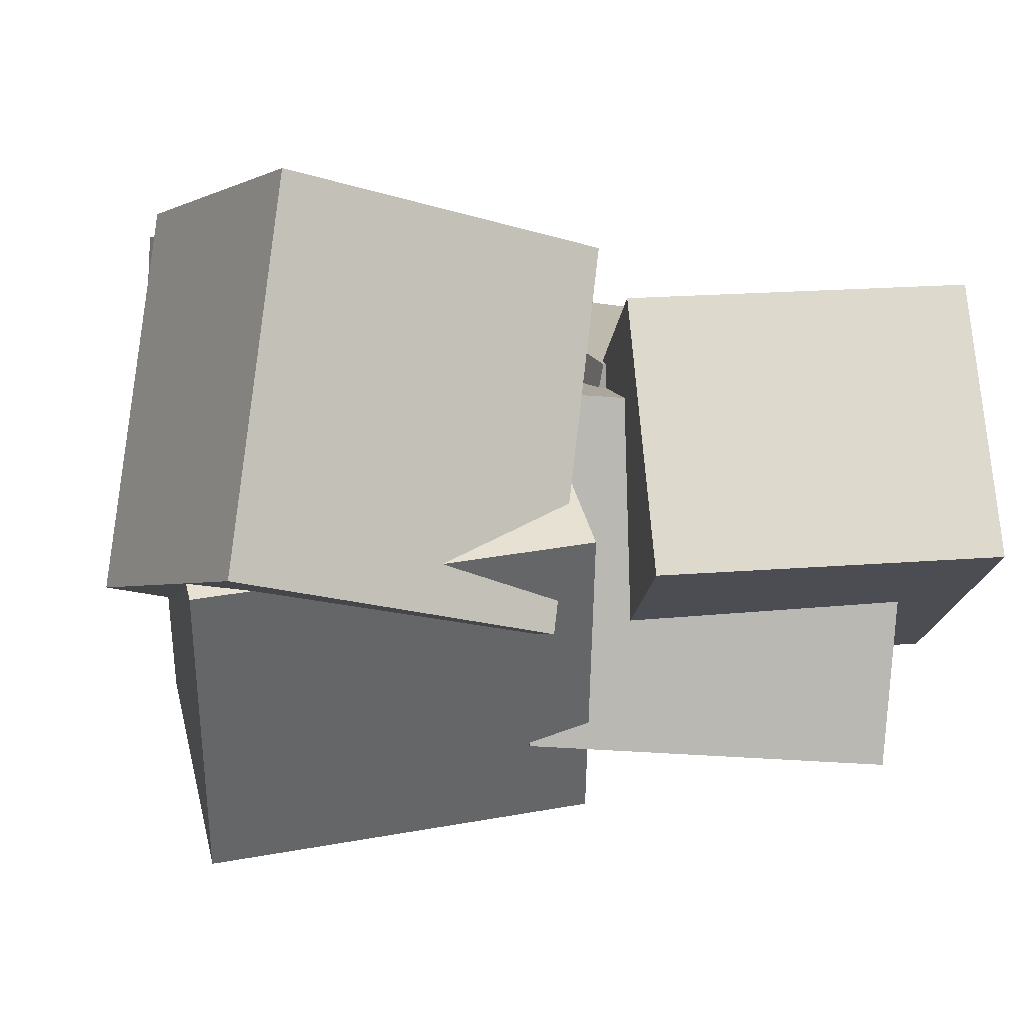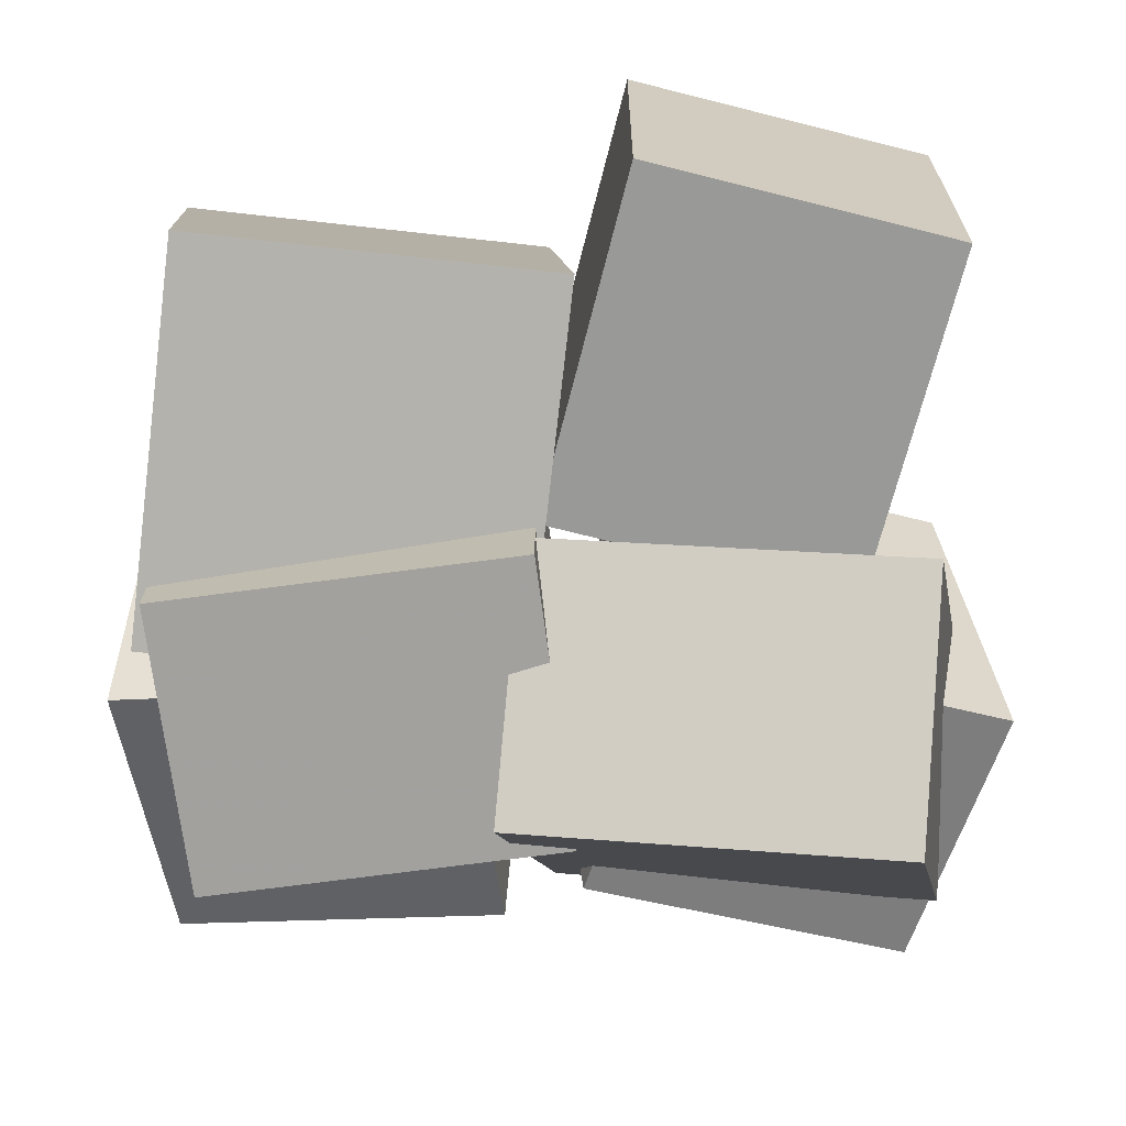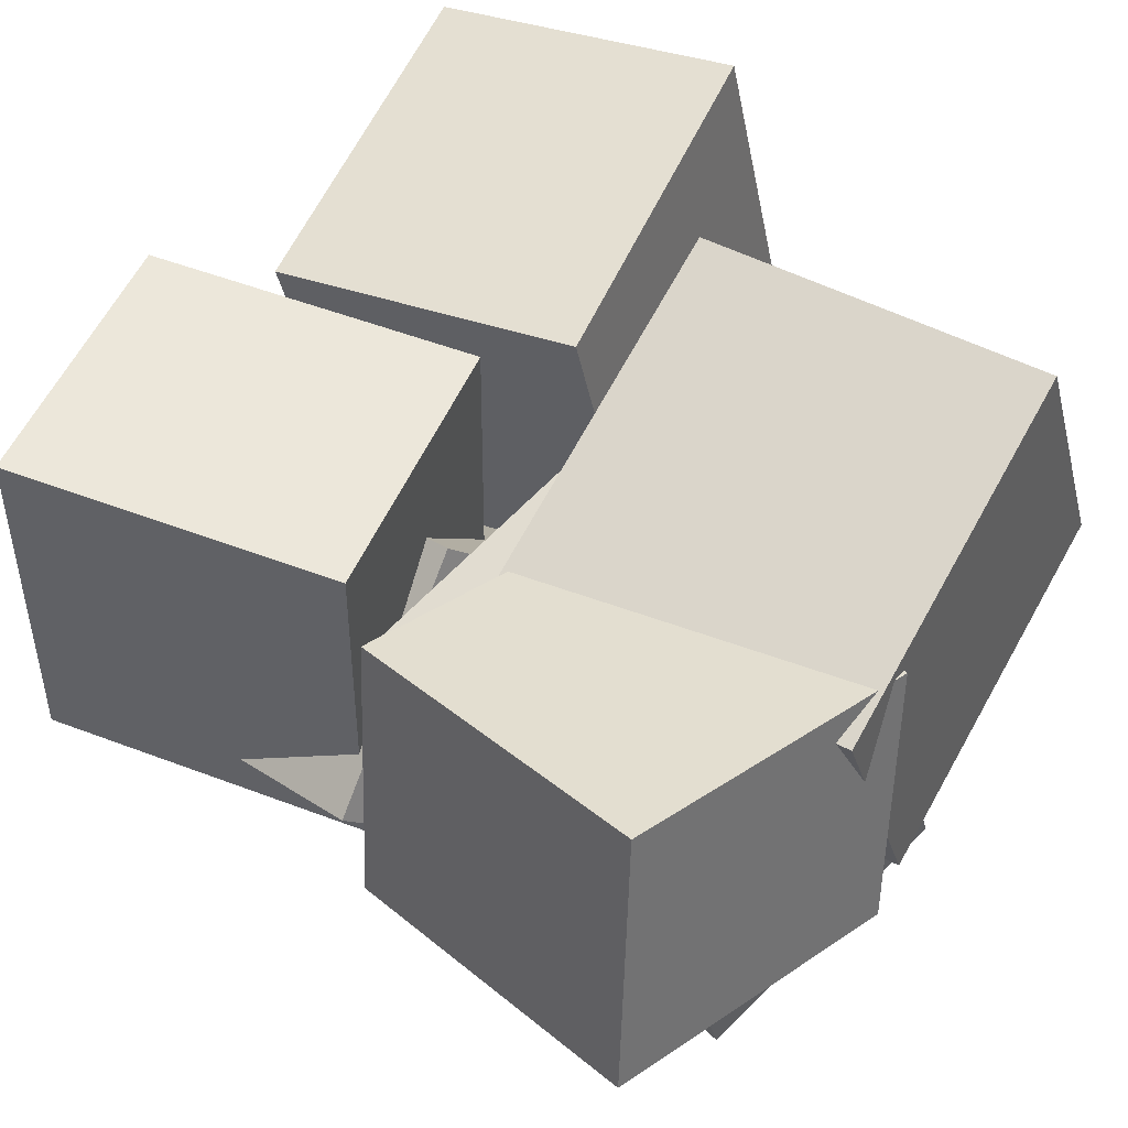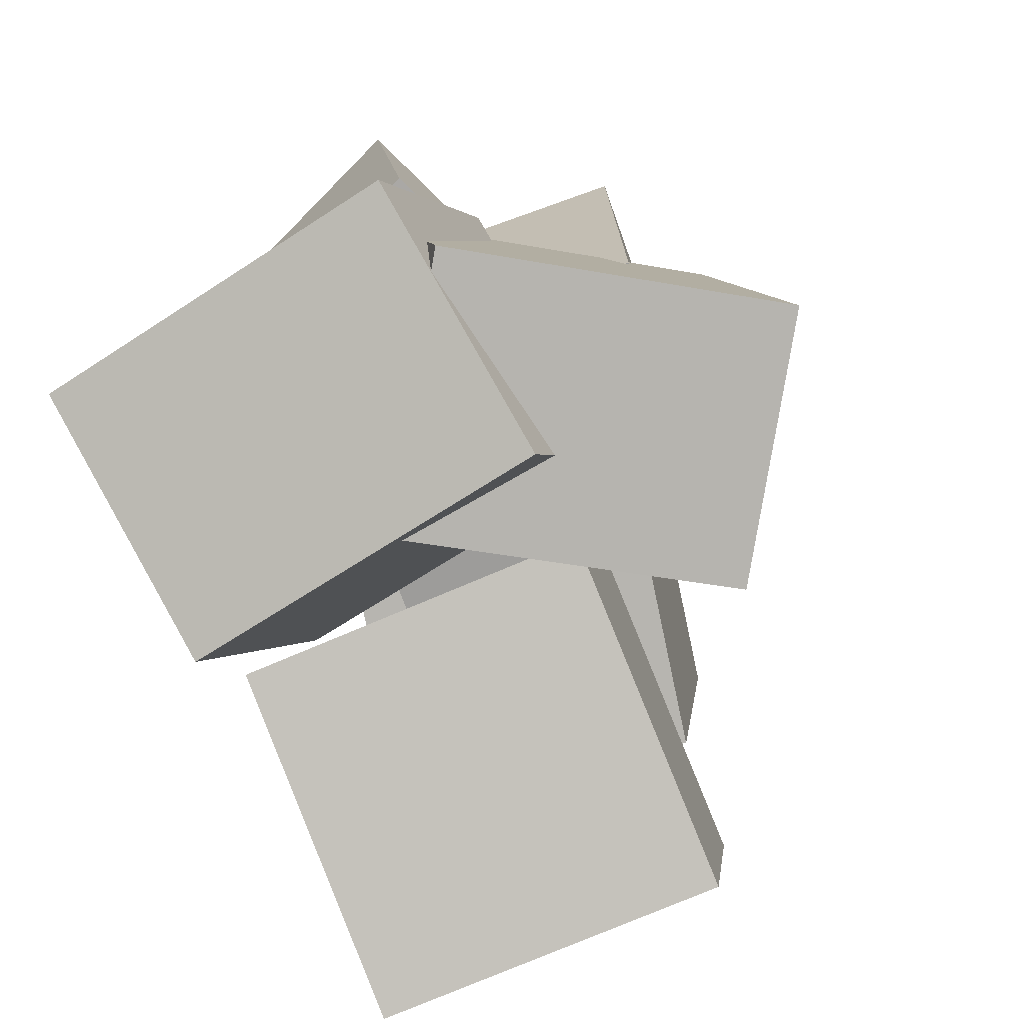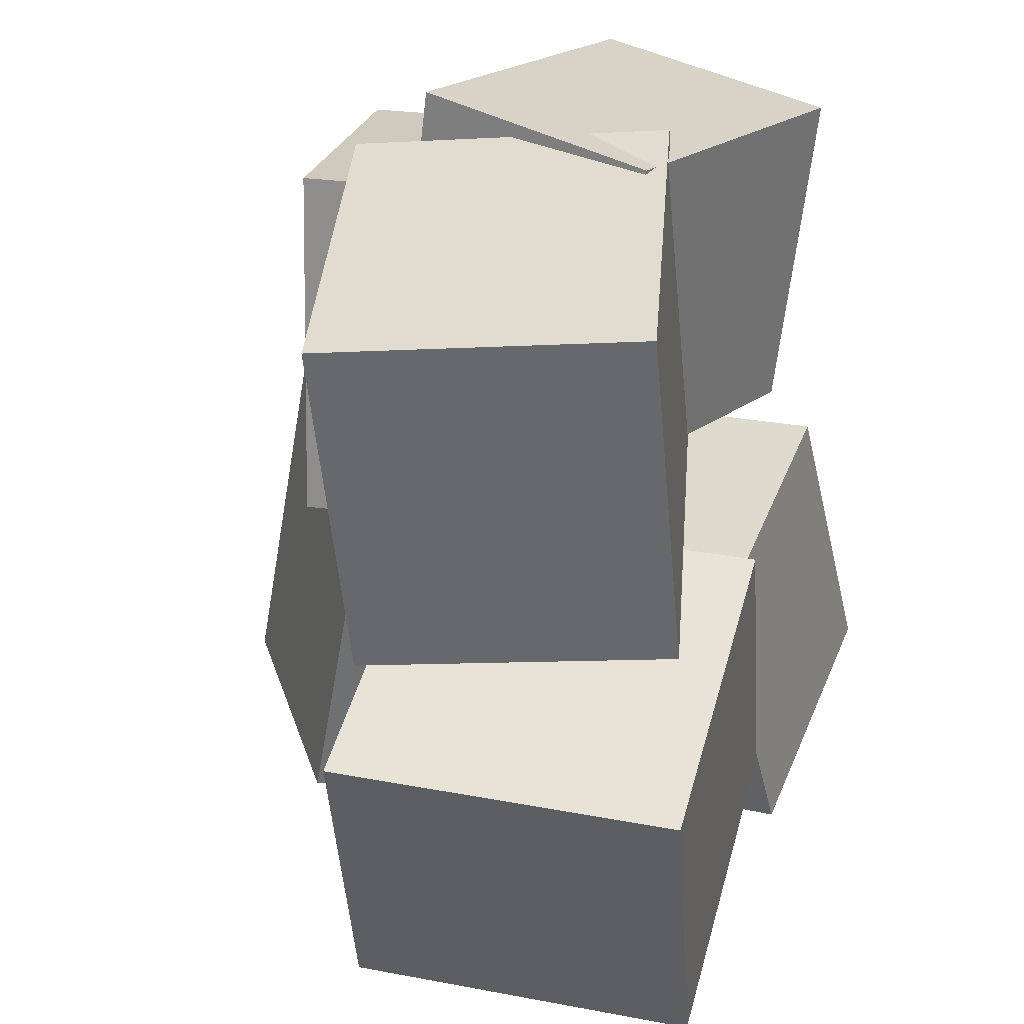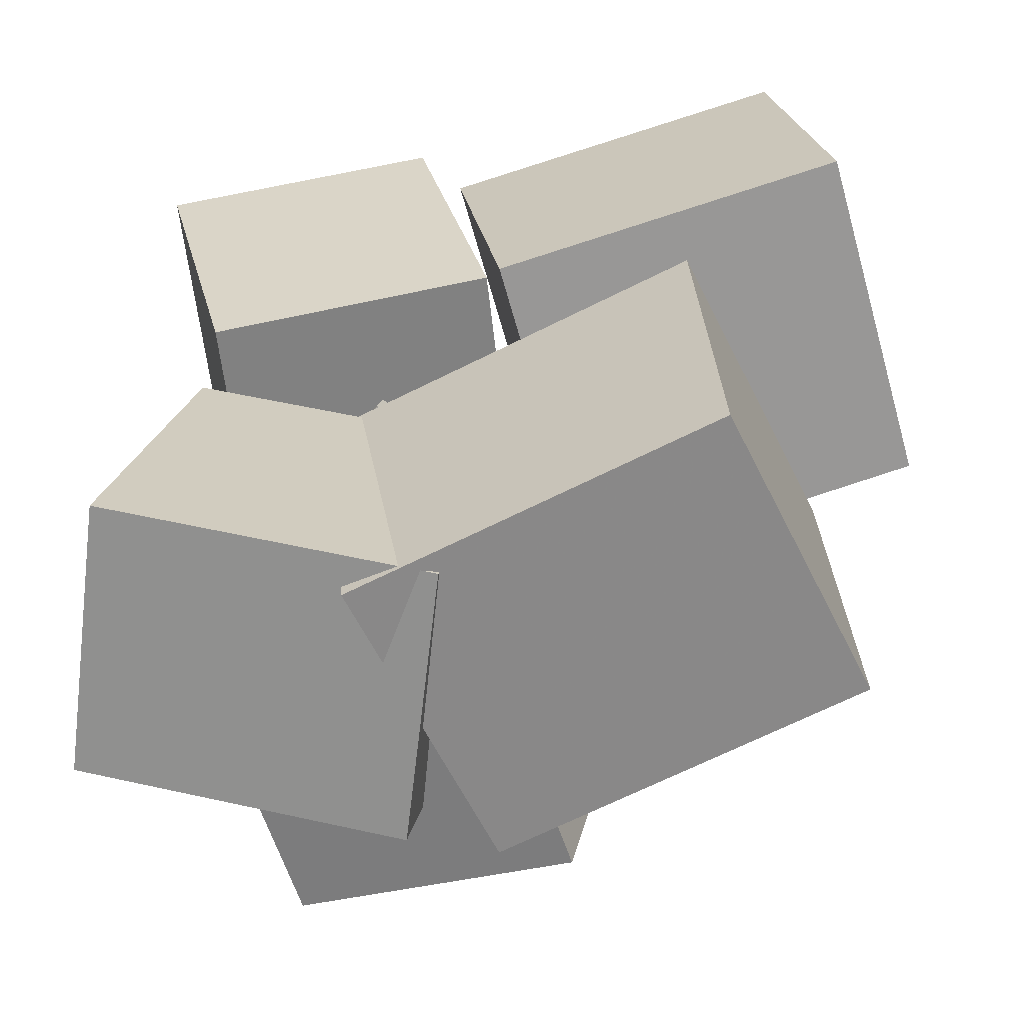
<metadata>
{"format":"obj","ext":"obj","renderer":"f3d","projection":"perspective","resolution":1024,"background":"white","views":[{"elev":-11.3,"azim":78.0,"up":"+Z"},{"elev":-53.0,"azim":-89.2,"up":"+Z"},{"elev":42.6,"azim":131.4,"up":"+Z"},{"elev":-76.4,"azim":128.8,"up":"+Y"},{"elev":29.7,"azim":-58.7,"up":"+Y"},{"elev":26.3,"azim":-173.9,"up":"+Z"}]}
</metadata>
<code>
v -0.4634 -0.5198 -0.01961
v -0.3371 -0.521 0.4255
v -0.5673 -0.1144 0.01095
v -0.441 -0.1156 0.456
v -0.02091 -0.397 -0.1449
v 0.1054 -0.3982 0.3002
v -0.1248 0.008446 -0.1143
v 0.001532 0.007259 0.3308
f 1.0 7.0 5.0
f 1.0 3.0 7.0
f 1.0 4.0 3.0
f 1.0 2.0 4.0
f 3.0 8.0 7.0
f 3.0 4.0 8.0
f 5.0 7.0 8.0
f 5.0 8.0 6.0
f 1.0 5.0 6.0
f 1.0 6.0 2.0
f 2.0 6.0 8.0
f 2.0 8.0 4.0
v 0.1331 -0.5948 -0.1989
v 0.1824 -0.5456 0.2964
v -0.0156 -0.1678 -0.2265
v 0.03369 -0.1186 0.2688
v 0.4939 -0.4722 -0.2469
v 0.5432 -0.4231 0.2483
v 0.3452 -0.04526 -0.2745
v 0.3945 0.003908 0.2208
f 9.0 15.0 13.0
f 9.0 11.0 15.0
f 9.0 12.0 11.0
f 9.0 10.0 12.0
f 11.0 16.0 15.0
f 11.0 12.0 16.0
f 13.0 15.0 16.0
f 13.0 16.0 14.0
f 9.0 13.0 14.0
f 9.0 14.0 10.0
f 10.0 14.0 16.0
f 10.0 16.0 12.0
v 0.04884 -0.4407 -0.5492
v -0.1882 -0.4753 -0.2807
v 0.07317 0.05956 -0.4632
v -0.1639 0.02496 -0.1947
v 0.3927 -0.5081 -0.2543
v 0.1556 -0.5427 0.0142
v 0.417 -0.007835 -0.1683
v 0.18 -0.04244 0.1002
f 17.0 23.0 21.0
f 17.0 19.0 23.0
f 17.0 20.0 19.0
f 17.0 18.0 20.0
f 19.0 24.0 23.0
f 19.0 20.0 24.0
f 21.0 23.0 24.0
f 21.0 24.0 22.0
f 17.0 21.0 22.0
f 17.0 22.0 18.0
f 18.0 22.0 24.0
f 18.0 24.0 20.0
v -0.195 0.007483 -0.2716
v -0.04156 0.00936 0.17
v -0.1427 0.4787 -0.2917
v 0.01071 0.4806 0.1499
v 0.1661 -0.03793 -0.3968
v 0.3195 -0.03605 0.04476
v 0.2183 0.4333 -0.417
v 0.3718 0.4352 0.0246
f 25.0 31.0 29.0
f 25.0 27.0 31.0
f 25.0 28.0 27.0
f 25.0 26.0 28.0
f 27.0 32.0 31.0
f 27.0 28.0 32.0
f 29.0 31.0 32.0
f 29.0 32.0 30.0
f 25.0 29.0 30.0
f 25.0 30.0 26.0
f 26.0 30.0 32.0
f 26.0 32.0 28.0
v 0.01672 0.1056 -0.2598
v -0.02471 0.08241 0.1059
v 0.05926 0.5475 -0.227
v 0.01783 0.5243 0.1387
v 0.4498 0.06046 -0.2136
v 0.4084 0.03729 0.1521
v 0.4924 0.5024 -0.1808
v 0.4509 0.4792 0.1849
f 33.0 39.0 37.0
f 33.0 35.0 39.0
f 33.0 36.0 35.0
f 33.0 34.0 36.0
f 35.0 40.0 39.0
f 35.0 36.0 40.0
f 37.0 39.0 40.0
f 37.0 40.0 38.0
f 33.0 37.0 38.0
f 33.0 38.0 34.0
f 34.0 38.0 40.0
f 34.0 40.0 36.0
v -0.248 -0.008859 0.3471
v 0.2066 0.05602 0.1177
v -0.3206 0.4708 0.3389
v 0.134 0.5357 0.1094
v -0.4337 -0.04346 -0.03055
v 0.02089 0.02141 -0.26
v -0.5063 0.4362 -0.0388
v -0.05174 0.5011 -0.2682
f 41.0 47.0 45.0
f 41.0 43.0 47.0
f 41.0 44.0 43.0
f 41.0 42.0 44.0
f 43.0 48.0 47.0
f 43.0 44.0 48.0
f 45.0 47.0 48.0
f 45.0 48.0 46.0
f 41.0 45.0 46.0
f 41.0 46.0 42.0
f 42.0 46.0 48.0
f 42.0 48.0 44.0

</code>
